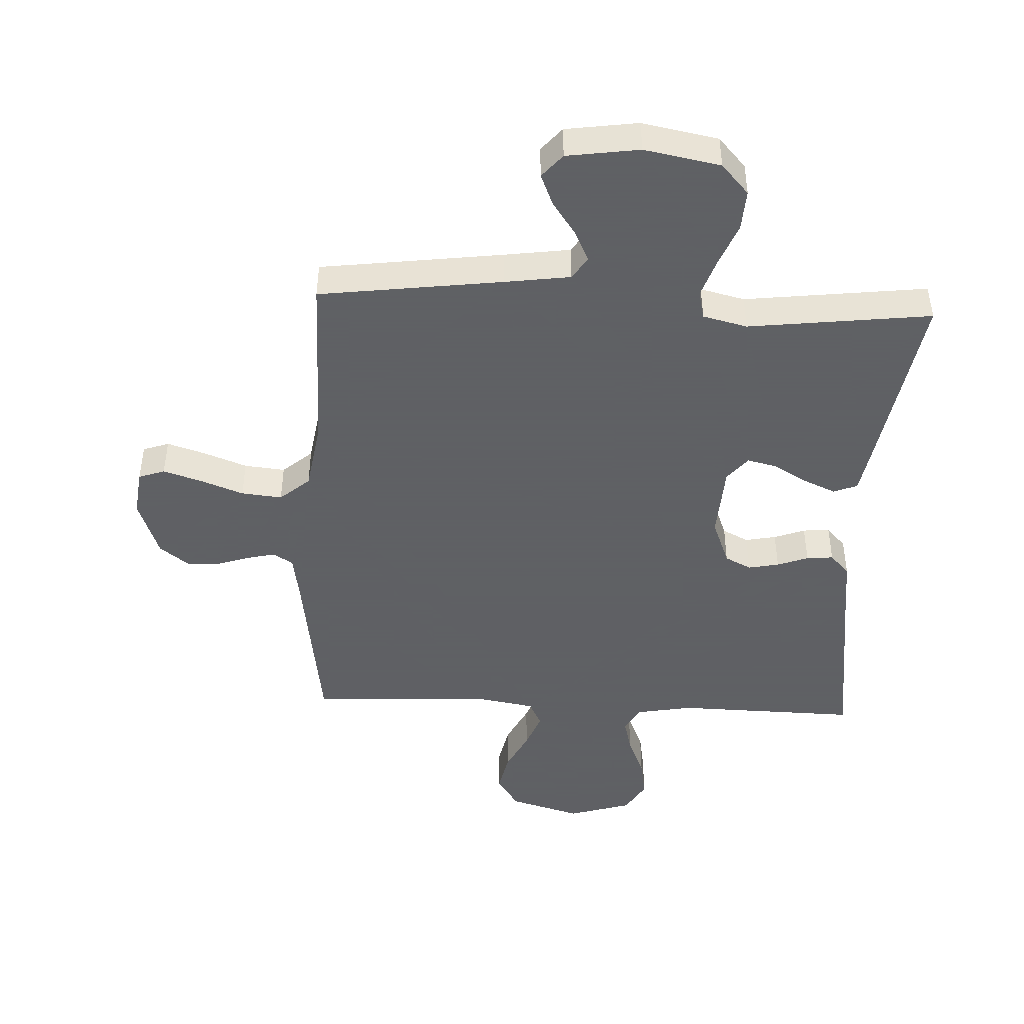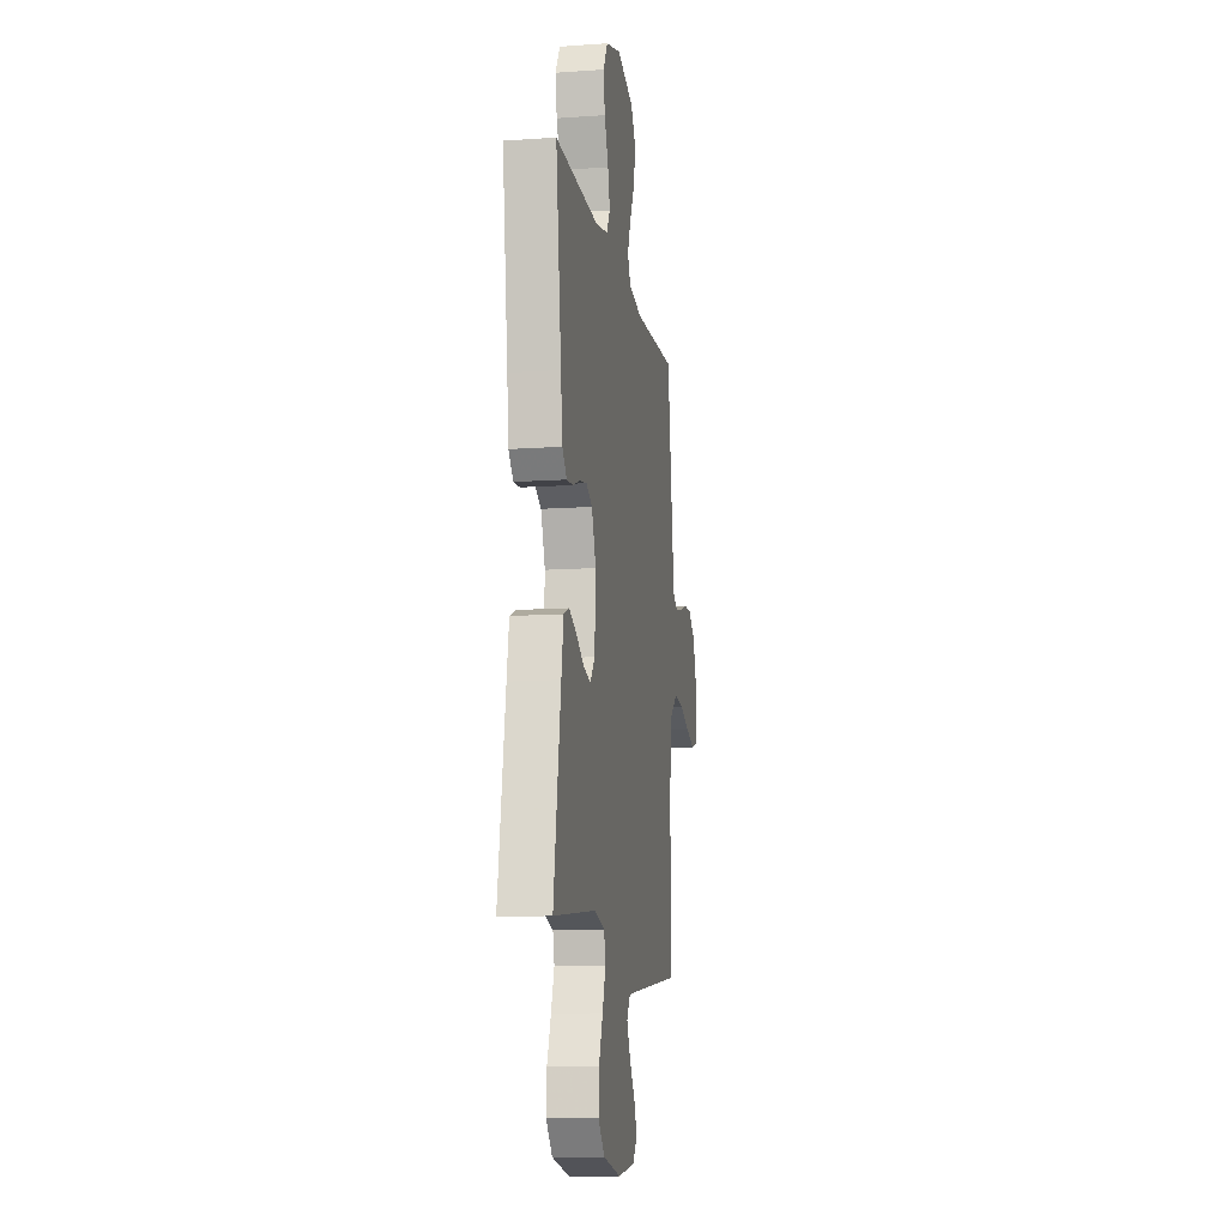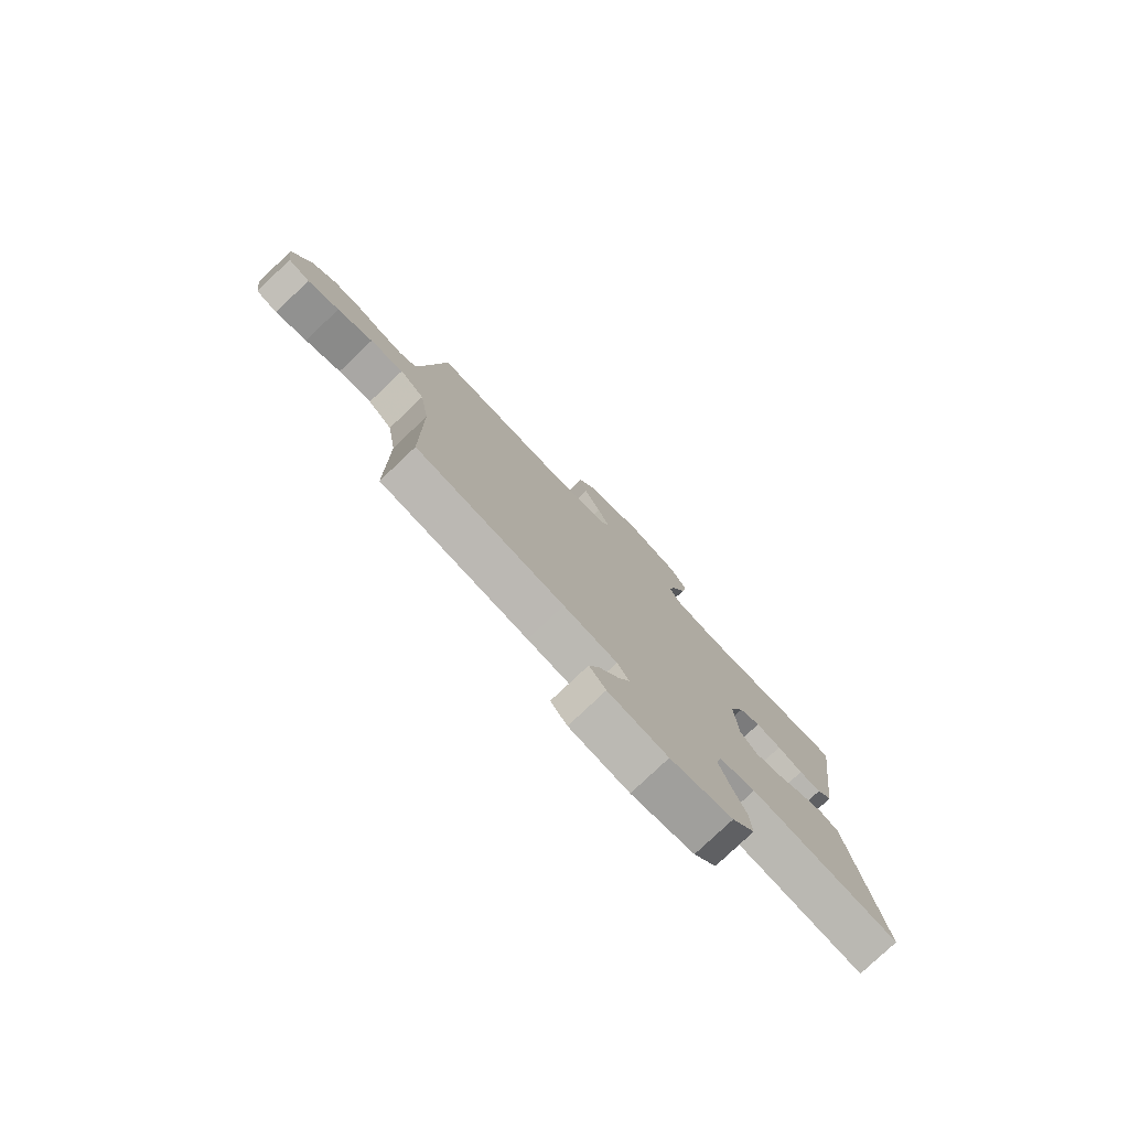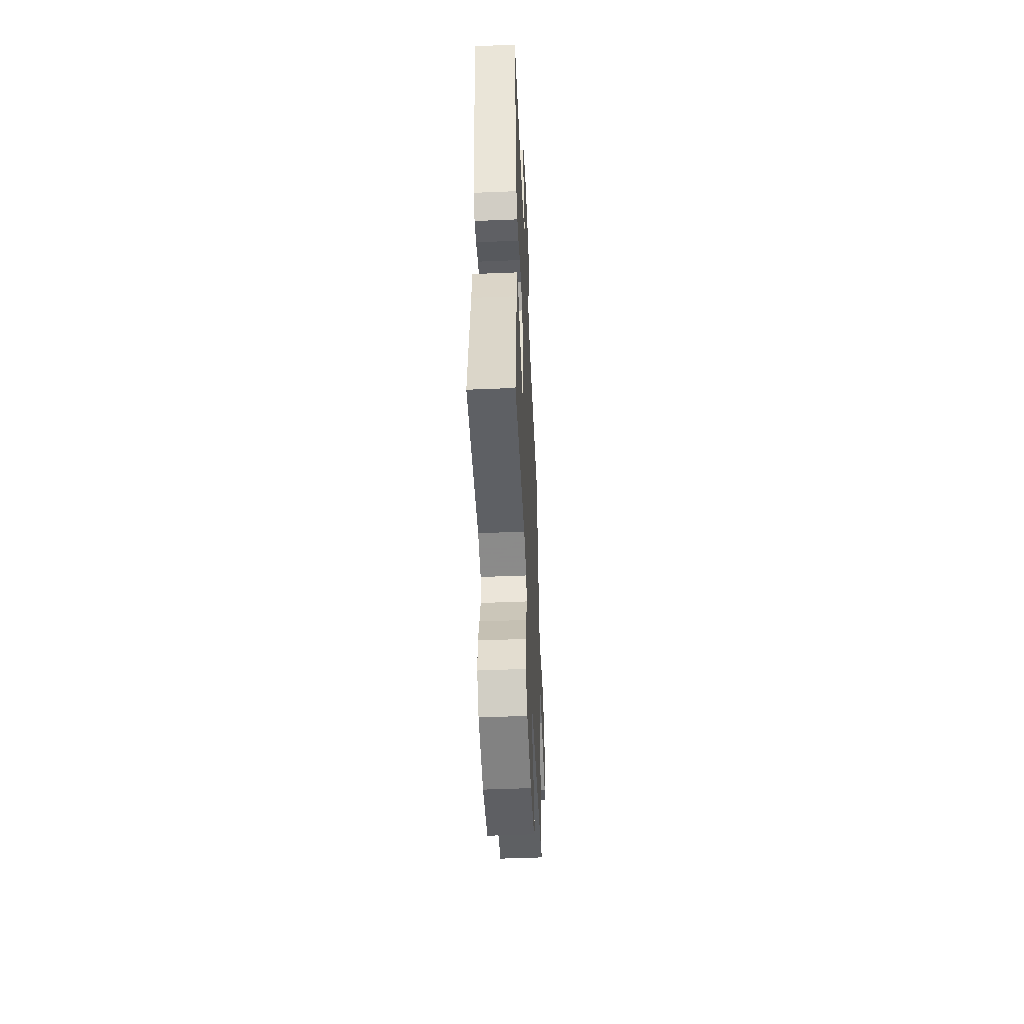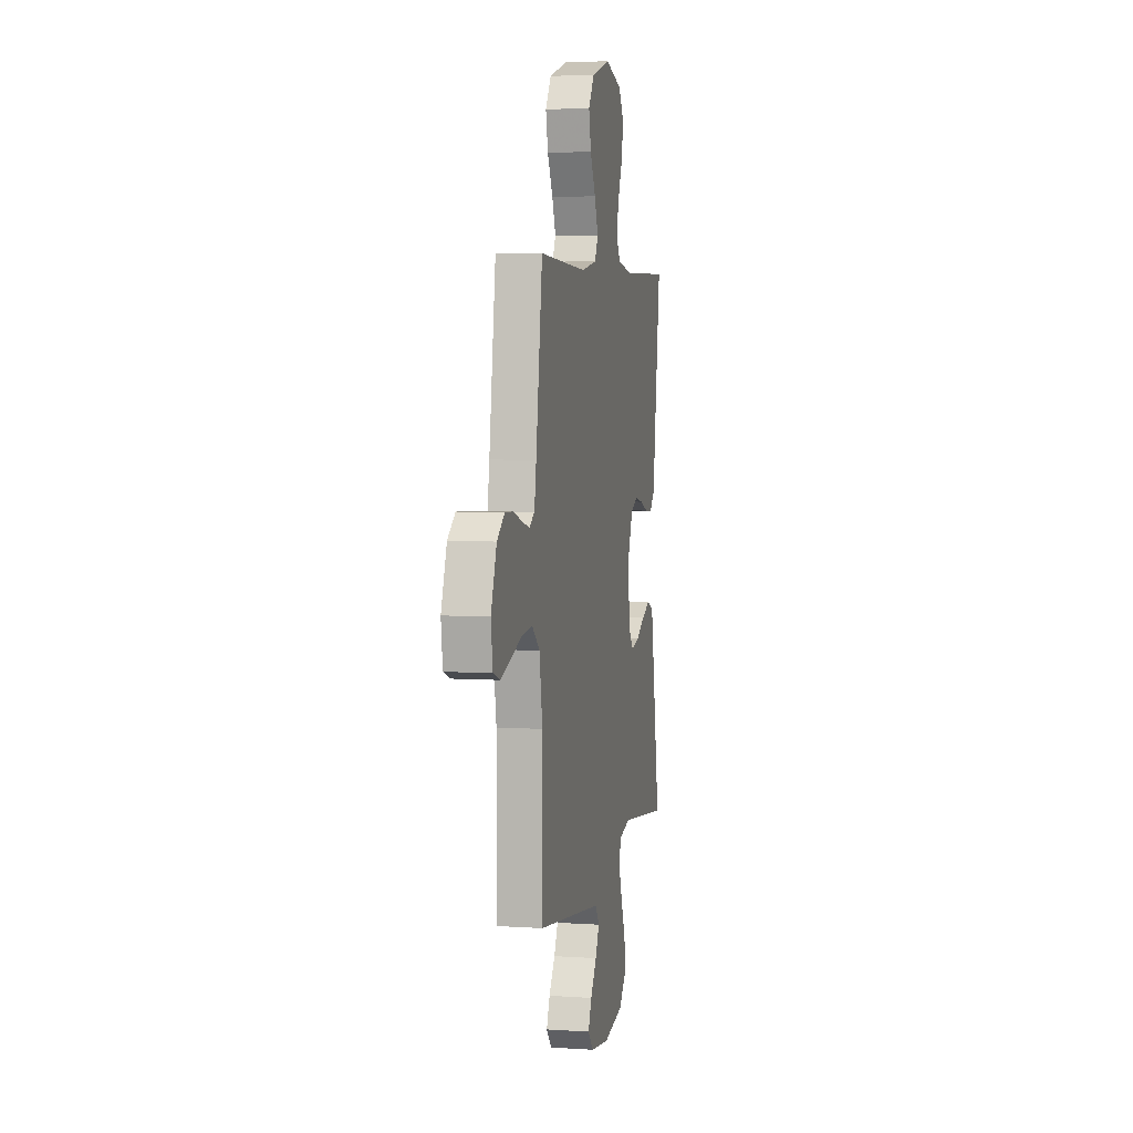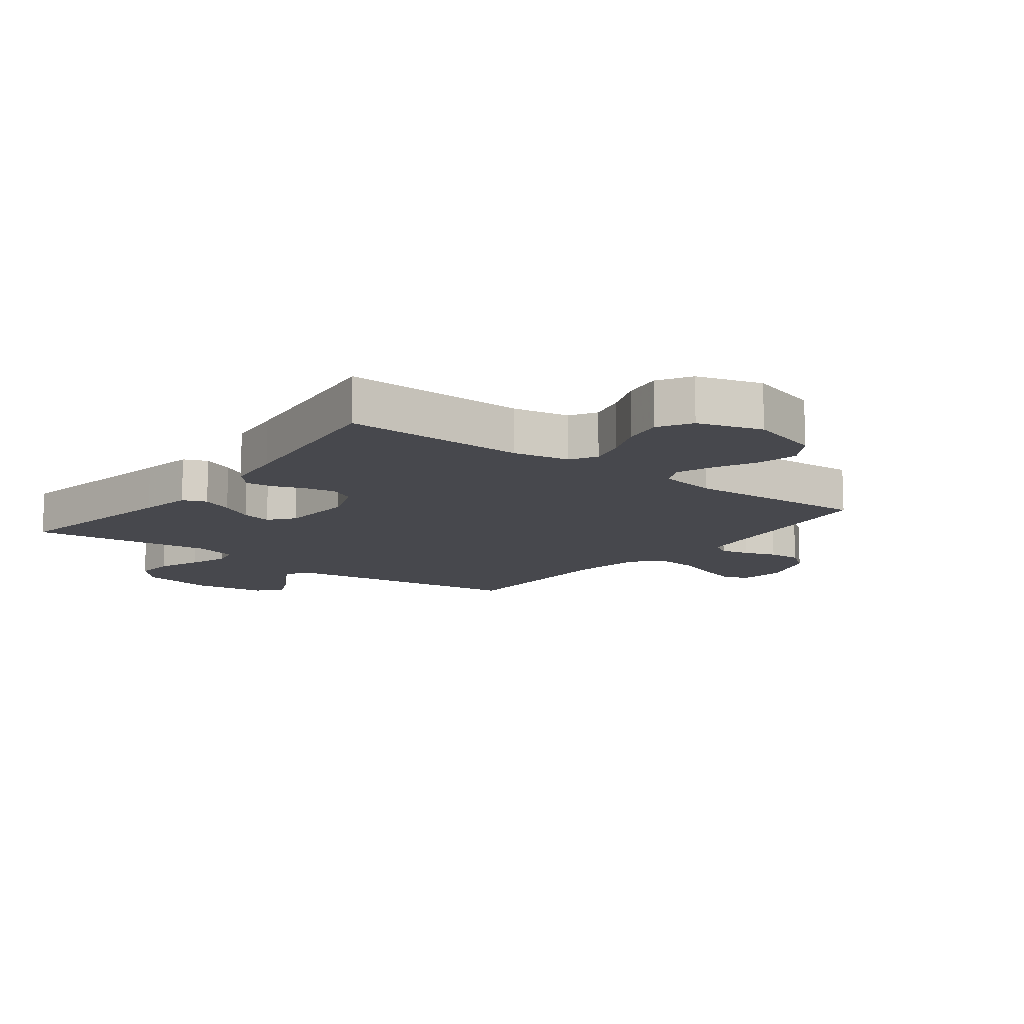
<metadata>
{"format":"obj","ext":"obj","renderer":"f3d","projection":"perspective","resolution":1024,"background":"white","views":[{"elev":-45.3,"azim":177.4,"up":"+Y"},{"elev":-11.9,"azim":-80.6,"up":"+Z"},{"elev":-78.7,"azim":133.5,"up":"+Z"},{"elev":-49.9,"azim":-87.4,"up":"+Z"},{"elev":4.8,"azim":101.9,"up":"+Z"},{"elev":-11.9,"azim":-37.3,"up":"+Y"}]}
</metadata>
<code>
v 0.5 0.07 -0.5
v 0.2 0.07 -0.539
v 0.092 0.07 -0.554
v 0.068 0.07 -0.591
v 0.092 0.07 -0.642
v 0.131 0.07 -0.699
v 0.152 0.07 -0.75
v 0.119 0.07 -0.789
v 0 0.07 -0.806
v -0.125 0.07 -0.782
v -0.17 0.07 -0.732
v -0.166 0.07 -0.665
v -0.138 0.07 -0.594
v -0.116 0.07 -0.529
v -0.127 0.07 -0.482
v -0.2 0.07 -0.464
v -0.5 0.07 -0.5
v -0.45 0.07 -0.2
v -0.435 0.07 -0.113
v -0.396 0.07 -0.097
v -0.344 0.07 -0.12
v -0.288 0.07 -0.153
v -0.238 0.07 -0.165
v -0.205 0.07 -0.124
v -0.198 0.07 0
v -0.228 0.07 0.078
v -0.271 0.07 0.1
v -0.322 0.07 0.09
v -0.373 0.07 0.071
v -0.417 0.07 0.067
v -0.449 0.07 0.102
v -0.461 0.07 0.2
v -0.5 0.07 0.5
v -0.2 0.07 0.493
v -0.108 0.07 0.51
v -0.083 0.07 0.553
v -0.098 0.07 0.613
v -0.126 0.07 0.681
v -0.137 0.07 0.746
v -0.105 0.07 0.8
v 0 0.07 0.832
v 0.118 0.07 0.797
v 0.154 0.07 0.741
v 0.14 0.07 0.674
v 0.106 0.07 0.606
v 0.083 0.07 0.545
v 0.104 0.07 0.502
v 0.2 0.07 0.485
v 0.5 0.07 0.5
v 0.541 0.07 0.2
v 0.553 0.07 0.125
v 0.586 0.07 0.105
v 0.633 0.07 0.116
v 0.686 0.07 0.134
v 0.74 0.07 0.136
v 0.788 0.07 0.099
v 0.823 0.07 0
v 0.813 0.07 -0.078
v 0.77 0.07 -0.093
v 0.707 0.07 -0.073
v 0.636 0.07 -0.046
v 0.569 0.07 -0.039
v 0.52 0.07 -0.081
v 0.501 0.07 -0.2
v 0.5 0 -0.5
v 0.2 0 -0.539
v 0.092 0 -0.554
v 0.068 0 -0.591
v 0.092 0 -0.642
v 0.131 0 -0.699
v 0.152 0 -0.75
v 0.119 0 -0.789
v 0 0 -0.806
v -0.125 0 -0.782
v -0.17 0 -0.732
v -0.166 0 -0.665
v -0.138 0 -0.594
v -0.116 0 -0.529
v -0.127 0 -0.482
v -0.2 0 -0.464
v -0.5 0 -0.5
v -0.45 0 -0.2
v -0.435 0 -0.113
v -0.396 0 -0.097
v -0.344 0 -0.12
v -0.288 0 -0.153
v -0.238 0 -0.165
v -0.205 0 -0.124
v -0.198 0 0
v -0.228 0 0.078
v -0.271 0 0.1
v -0.322 0 0.09
v -0.373 0 0.071
v -0.417 0 0.067
v -0.449 0 0.102
v -0.461 0 0.2
v -0.5 0 0.5
v -0.2 0 0.493
v -0.108 0 0.51
v -0.083 0 0.553
v -0.098 0 0.613
v -0.126 0 0.681
v -0.137 0 0.746
v -0.105 0 0.8
v 0 0 0.832
v 0.118 0 0.797
v 0.154 0 0.741
v 0.14 0 0.674
v 0.106 0 0.606
v 0.083 0 0.545
v 0.104 0 0.502
v 0.2 0 0.485
v 0.5 0 0.5
v 0.541 0 0.2
v 0.553 0 0.125
v 0.586 0 0.105
v 0.633 0 0.116
v 0.686 0 0.134
v 0.74 0 0.136
v 0.788 0 0.099
v 0.823 0 0
v 0.813 0 -0.078
v 0.77 0 -0.093
v 0.707 0 -0.073
v 0.636 0 -0.046
v 0.569 0 -0.039
v 0.52 0 -0.081
v 0.501 0 -0.2
f 59 60 61
f 58 59 61
f 57 58 61
f 56 57 61
f 55 56 61
f 54 55 61
f 53 54 61
f 52 53 61 62
f 51 52 62 63
f 48 49 50
f 50 51 63
f 48 50 63
f 47 48 63
f 43 44 45
f 42 43 45
f 41 42 45
f 40 41 45
f 39 40 45
f 38 39 45
f 37 38 45
f 36 37 45 46
f 35 36 46 47
f 32 33 34
f 34 35 47
f 32 34 47
f 31 32 47
f 30 31 47
f 29 30 47
f 28 29 47
f 20 21 22
f 19 20 22
f 18 19 22
f 17 18 22
f 16 17 22
f 15 16 22 23
f 11 12 13
f 10 11 13
f 9 10 13
f 8 9 13
f 7 8 13
f 6 7 13
f 5 6 13
f 4 5 13 14
f 3 4 14 15
f 64 1 2
f 15 23 24
f 3 15 24
f 2 3 24
f 64 2 24
f 27 28 47
f 47 63 64
f 27 47 64
f 26 27 64
f 64 24 25
f 25 26 64
f 125 124 123
f 125 123 122
f 125 122 121
f 125 121 120
f 125 120 119
f 125 119 118
f 125 118 117
f 126 125 117 116
f 127 126 116 115
f 114 113 112
f 127 115 114
f 127 114 112
f 127 112 111
f 109 108 107
f 109 107 106
f 109 106 105
f 109 105 104
f 109 104 103
f 109 103 102
f 109 102 101
f 110 109 101 100
f 111 110 100 99
f 98 97 96
f 111 99 98
f 111 98 96
f 111 96 95
f 111 95 94
f 111 94 93
f 111 93 92
f 86 85 84
f 86 84 83
f 86 83 82
f 86 82 81
f 86 81 80
f 87 86 80 79
f 77 76 75
f 77 75 74
f 77 74 73
f 77 73 72
f 77 72 71
f 77 71 70
f 77 70 69
f 78 77 69 68
f 79 78 68 67
f 66 65 128
f 88 87 79
f 88 79 67
f 88 67 66
f 88 66 128
f 111 92 91
f 128 127 111
f 128 111 91
f 128 91 90
f 89 88 128
f 128 90 89
f 1 65 66 2
f 2 66 67 3
f 3 67 68 4
f 4 68 69 5
f 5 69 70 6
f 6 70 71 7
f 7 71 72 8
f 8 72 73 9
f 9 73 74 10
f 10 74 75 11
f 11 75 76 12
f 12 76 77 13
f 13 77 78 14
f 14 78 79 15
f 15 79 80 16
f 16 80 81 17
f 17 81 82 18
f 18 82 83 19
f 19 83 84 20
f 20 84 85 21
f 21 85 86 22
f 22 86 87 23
f 23 87 88 24
f 24 88 89 25
f 25 89 90 26
f 26 90 91 27
f 27 91 92 28
f 28 92 93 29
f 29 93 94 30
f 30 94 95 31
f 31 95 96 32
f 32 96 97 33
f 33 97 98 34
f 34 98 99 35
f 35 99 100 36
f 36 100 101 37
f 37 101 102 38
f 38 102 103 39
f 39 103 104 40
f 40 104 105 41
f 41 105 106 42
f 42 106 107 43
f 43 107 108 44
f 44 108 109 45
f 45 109 110 46
f 46 110 111 47
f 47 111 112 48
f 48 112 113 49
f 49 113 114 50
f 50 114 115 51
f 51 115 116 52
f 52 116 117 53
f 53 117 118 54
f 54 118 119 55
f 55 119 120 56
f 56 120 121 57
f 57 121 122 58
f 58 122 123 59
f 59 123 124 60
f 60 124 125 61
f 61 125 126 62
f 62 126 127 63
f 63 127 128 64
f 64 128 65 1

</code>
